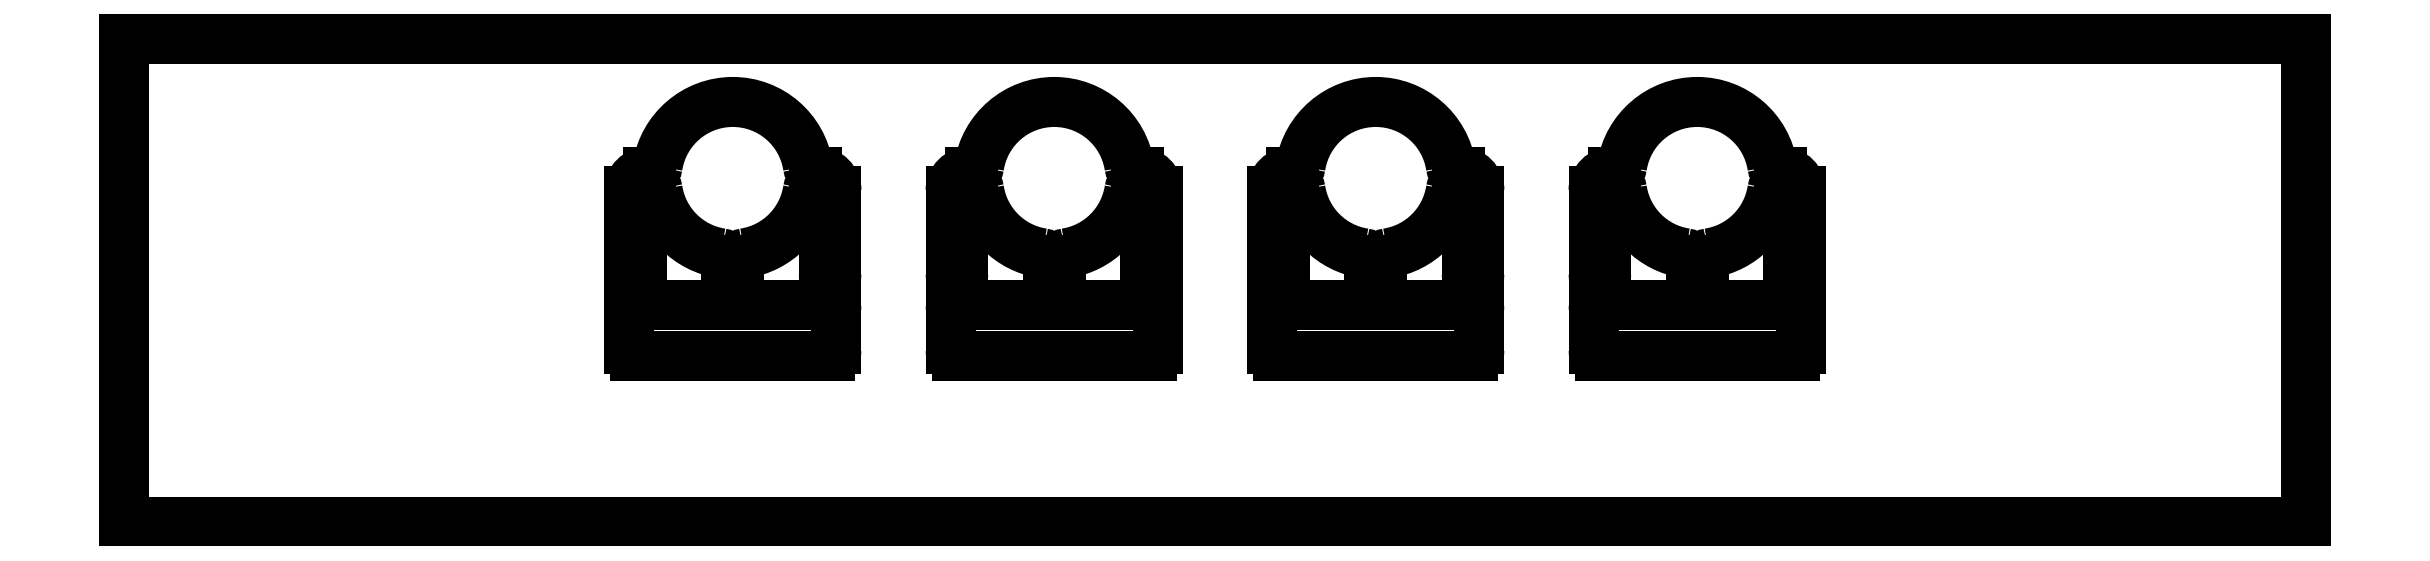
<metadata>
{"format":"dxf","ext":"dxf","renderer":"ezdxf+matplotlib","layout":"modelspace","background":"white","min_lineweight":24,"dpi":150}
</metadata>
<code>
0
SECTION
2
ENTITIES
0
ARC
8
0
10
-0.2494
20
0.5335
30
0
40
0.1181
50
8.85
51
171.2
0
ARC
8
0
10
-0.123
20
0.5531
30
0
40
0.009843
50
188.8
51
270
0
LINE
8
0
10
-0.1181
20
0.5433
30
0
11
-0.123
21
0.5433
31
0
0
ARC
8
0
10
-0.1181
20
0.5138
30
0
40
0.02953
50
0
51
90
0
LINE
8
0
10
-0.08858
20
0.3858
30
0
11
-0.08858
21
0.5138
31
0
0
ARC
8
0
10
-0.09843
20
0.3858
30
0
40
0.009843
50
180
51
0
0
LINE
8
0
10
-0.1083
20
0.5138
30
0
11
-0.1083
21
0.3858
31
0
0
ARC
8
0
10
-0.1181
20
0.5138
30
0
40
0.009843
50
0
51
90
0
LINE
8
0
10
-0.123
20
0.5236
30
0
11
-0.1181
21
0.5236
31
0
0
ARC
8
0
10
-0.123
20
0.5138
30
0
40
0.009843
50
90
51
171.2
0
ARC
8
0
10
-0.2494
20
0.5335
30
0
40
0.1181
50
278.8
51
351.2
0
ARC
8
0
10
-0.2298
20
0.407
30
0
40
0.009843
50
98.85
51
180
0
LINE
8
0
10
-0.2396
20
0.3465
30
0
11
-0.2396
21
0.407
31
0
0
ARC
8
0
10
-0.2298
20
0.3465
30
0
40
0.009843
50
180
51
270
0
LINE
8
0
10
-0.09843
20
0.3366
30
0
11
-0.2298
21
0.3366
31
0
0
ARC
8
0
10
-0.09843
20
0.3268
30
0
40
0.009843
50
0
51
90
0
LINE
8
0
10
-0.08858
20
0.2676
30
0
11
-0.08858
21
0.3268
31
0
0
ARC
8
0
10
-0.09843
20
0.2676
30
0
40
0.009843
50
270
51
0
0
LINE
8
0
10
-0.4004
20
0.2578
30
0
11
-0.09843
21
0.2578
31
0
0
ARC
8
0
10
-0.4004
20
0.2676
30
0
40
0.009843
50
180
51
270
0
LINE
8
0
10
-0.4103
20
0.3268
30
0
11
-0.4103
21
0.2676
31
0
0
ARC
8
0
10
-0.4004
20
0.3268
30
0
40
0.009843
50
90
51
180
0
LINE
8
0
10
-0.2691
20
0.3366
30
0
11
-0.4004
21
0.3366
31
0
0
ARC
8
0
10
-0.2691
20
0.3465
30
0
40
0.009843
50
270
51
0
0
LINE
8
0
10
-0.2593
20
0.407
30
0
11
-0.2593
21
0.3465
31
0
0
ARC
8
0
10
-0.2691
20
0.407
30
0
40
0.009843
50
0
51
81.15
0
ARC
8
0
10
-0.2494
20
0.5335
30
0
40
0.1181
50
188.8
51
261.2
0
ARC
8
0
10
-0.3759
20
0.5138
30
0
40
0.009843
50
8.85
51
90
0
LINE
8
0
10
-0.3808
20
0.5236
30
0
11
-0.3759
21
0.5236
31
0
0
ARC
8
0
10
-0.3808
20
0.5138
30
0
40
0.009843
50
90
51
180
0
LINE
8
0
10
-0.3906
20
0.3858
30
0
11
-0.3906
21
0.5138
31
0
0
ARC
8
0
10
-0.4004
20
0.3858
30
0
40
0.009843
50
180
51
0
0
LINE
8
0
10
-0.4103
20
0.5138
30
0
11
-0.4103
21
0.3858
31
0
0
ARC
8
0
10
-0.3808
20
0.5138
30
0
40
0.02953
50
90
51
180
0
LINE
8
0
10
-0.3759
20
0.5433
30
0
11
-0.3808
21
0.5433
31
0
0
ARC
8
0
10
-0.3759
20
0.5531
30
0
40
0.009843
50
270
51
351.2
0
ARC
8
0
10
-0.7483
20
0.5335
30
0
40
0.1181
50
8.85
51
171.2
0
ARC
8
0
10
-0.6219
20
0.5531
30
0
40
0.009843
50
188.8
51
270
0
LINE
8
0
10
-0.617
20
0.5433
30
0
11
-0.6219
21
0.5433
31
0
0
ARC
8
0
10
-0.617
20
0.5138
30
0
40
0.02953
50
0
51
90
0
LINE
8
0
10
-0.5875
20
0.3858
30
0
11
-0.5875
21
0.5138
31
0
0
ARC
8
0
10
-0.5973
20
0.3858
30
0
40
0.009843
50
180
51
0
0
LINE
8
0
10
-0.6071
20
0.5138
30
0
11
-0.6071
21
0.3858
31
0
0
ARC
8
0
10
-0.617
20
0.5138
30
0
40
0.009843
50
0
51
90
0
LINE
8
0
10
-0.6219
20
0.5236
30
0
11
-0.617
21
0.5236
31
0
0
ARC
8
0
10
-0.6219
20
0.5138
30
0
40
0.009843
50
90
51
171.2
0
ARC
8
0
10
-0.7483
20
0.5335
30
0
40
0.1181
50
278.8
51
351.2
0
ARC
8
0
10
-0.7286
20
0.407
30
0
40
0.009843
50
98.85
51
180
0
LINE
8
0
10
-0.7385
20
0.3465
30
0
11
-0.7385
21
0.407
31
0
0
ARC
8
0
10
-0.7286
20
0.3465
30
0
40
0.009843
50
180
51
270
0
LINE
8
0
10
-0.5973
20
0.3366
30
0
11
-0.7286
21
0.3366
31
0
0
ARC
8
0
10
-0.5973
20
0.3268
30
0
40
0.009843
50
0
51
90
0
LINE
8
0
10
-0.5875
20
0.2676
30
0
11
-0.5875
21
0.3268
31
0
0
ARC
8
0
10
-0.5973
20
0.2676
30
0
40
0.009843
50
270
51
0
0
LINE
8
0
10
-0.8993
20
0.2578
30
0
11
-0.5973
21
0.2578
31
0
0
ARC
8
0
10
-0.8993
20
0.2676
30
0
40
0.009843
50
180
51
270
0
LINE
8
0
10
-0.9092
20
0.3268
30
0
11
-0.9092
21
0.2676
31
0
0
ARC
8
0
10
-0.8993
20
0.3268
30
0
40
0.009843
50
90
51
180
0
LINE
8
0
10
-0.768
20
0.3366
30
0
11
-0.8993
21
0.3366
31
0
0
ARC
8
0
10
-0.768
20
0.3465
30
0
40
0.009843
50
270
51
0
0
LINE
8
0
10
-0.7582
20
0.407
30
0
11
-0.7582
21
0.3465
31
0
0
ARC
8
0
10
-0.768
20
0.407
30
0
40
0.009843
50
0
51
81.15
0
ARC
8
0
10
-0.7483
20
0.5335
30
0
40
0.1181
50
188.8
51
261.2
0
ARC
8
0
10
-0.8747
20
0.5138
30
0
40
0.009843
50
8.85
51
90
0
LINE
8
0
10
-0.8796
20
0.5236
30
0
11
-0.8747
21
0.5236
31
0
0
ARC
8
0
10
-0.8796
20
0.5138
30
0
40
0.009843
50
90
51
180
0
LINE
8
0
10
-0.8895
20
0.3858
30
0
11
-0.8895
21
0.5138
31
0
0
ARC
8
0
10
-0.8993
20
0.3858
30
0
40
0.009843
50
180
51
0
0
LINE
8
0
10
-0.9092
20
0.5138
30
0
11
-0.9092
21
0.3858
31
0
0
ARC
8
0
10
-0.8796
20
0.5138
30
0
40
0.02953
50
90
51
180
0
LINE
8
0
10
-0.8747
20
0.5433
30
0
11
-0.8796
21
0.5433
31
0
0
ARC
8
0
10
-0.8747
20
0.5531
30
0
40
0.009843
50
270
51
351.2
0
LINE
8
0
10
-1.693
20
0
30
0
11
1.693
21
0
31
0
0
LINE
8
0
10
1.693
20
0.75
30
0
11
1.693
21
0
31
0
0
LINE
8
0
10
-1.693
20
0.75
30
0
11
1.693
21
0.75
31
0
0
LINE
8
0
10
-1.693
20
0.75
30
0
11
-1.693
21
0
31
0
0
ARC
8
0
10
0.3759
20
0.5531
30
0
40
0.009843
50
188.8
51
270
0
LINE
8
0
10
0.3808
20
0.5433
30
0
11
0.3759
21
0.5433
31
0
0
ARC
8
0
10
0.3808
20
0.5138
30
0
40
0.02953
50
0
51
90
0
LINE
8
0
10
0.4103
20
0.3858
30
0
11
0.4103
21
0.5138
31
0
0
ARC
8
0
10
0.4004
20
0.3858
30
0
40
0.009843
50
180
51
0
0
LINE
8
0
10
0.3906
20
0.5138
30
0
11
0.3906
21
0.3858
31
0
0
ARC
8
0
10
0.3808
20
0.5138
30
0
40
0.009843
50
0
51
90
0
LINE
8
0
10
0.3759
20
0.5236
30
0
11
0.3808
21
0.5236
31
0
0
ARC
8
0
10
0.3759
20
0.5138
30
0
40
0.009843
50
90
51
171.2
0
ARC
8
0
10
0.2494
20
0.5335
30
0
40
0.1181
50
278.8
51
351.2
0
ARC
8
0
10
0.2691
20
0.407
30
0
40
0.009843
50
98.85
51
180
0
LINE
8
0
10
0.2593
20
0.3465
30
0
11
0.2593
21
0.407
31
0
0
ARC
8
0
10
0.2691
20
0.3465
30
0
40
0.009843
50
180
51
270
0
LINE
8
0
10
0.4004
20
0.3366
30
0
11
0.2691
21
0.3366
31
0
0
ARC
8
0
10
0.4004
20
0.3268
30
0
40
0.009843
50
0
51
90
0
LINE
8
0
10
0.4103
20
0.2676
30
0
11
0.4103
21
0.3268
31
0
0
ARC
8
0
10
0.4004
20
0.2676
30
0
40
0.009843
50
270
51
0
0
LINE
8
0
10
0.09843
20
0.2578
30
0
11
0.4004
21
0.2578
31
0
0
ARC
8
0
10
0.09843
20
0.2676
30
0
40
0.009843
50
180
51
270
0
LINE
8
0
10
0.08858
20
0.3268
30
0
11
0.08858
21
0.2676
31
0
0
ARC
8
0
10
0.09843
20
0.3268
30
0
40
0.009843
50
90
51
180
0
LINE
8
0
10
0.2298
20
0.3366
30
0
11
0.09843
21
0.3366
31
0
0
ARC
8
0
10
0.2298
20
0.3465
30
0
40
0.009843
50
270
51
0
0
LINE
8
0
10
0.2396
20
0.407
30
0
11
0.2396
21
0.3465
31
0
0
ARC
8
0
10
0.2298
20
0.407
30
0
40
0.009843
50
0
51
81.15
0
ARC
8
0
10
0.2494
20
0.5335
30
0
40
0.1181
50
188.8
51
261.2
0
ARC
8
0
10
0.123
20
0.5138
30
0
40
0.009843
50
8.85
51
90
0
LINE
8
0
10
0.1181
20
0.5236
30
0
11
0.123
21
0.5236
31
0
0
ARC
8
0
10
0.1181
20
0.5138
30
0
40
0.009843
50
90
51
180
0
LINE
8
0
10
0.1083
20
0.3858
30
0
11
0.1083
21
0.5138
31
0
0
ARC
8
0
10
0.09843
20
0.3858
30
0
40
0.009843
50
180
51
0
0
LINE
8
0
10
0.08858
20
0.5138
30
0
11
0.08858
21
0.3858
31
0
0
ARC
8
0
10
0.1181
20
0.5138
30
0
40
0.02953
50
90
51
180
0
LINE
8
0
10
0.123
20
0.5433
30
0
11
0.1181
21
0.5433
31
0
0
ARC
8
0
10
0.123
20
0.5531
30
0
40
0.009843
50
270
51
351.2
0
ARC
8
0
10
0.2494
20
0.5335
30
0
40
0.1181
50
8.85
51
171.2
0
ARC
8
0
10
0.8747
20
0.5531
30
0
40
0.009843
50
188.8
51
270
0
LINE
8
0
10
0.8796
20
0.5433
30
0
11
0.8747
21
0.5433
31
0
0
ARC
8
0
10
0.8796
20
0.5138
30
0
40
0.02953
50
0
51
90
0
LINE
8
0
10
0.9092
20
0.3858
30
0
11
0.9092
21
0.5138
31
0
0
ARC
8
0
10
0.8993
20
0.3858
30
0
40
0.009843
50
180
51
0
0
LINE
8
0
10
0.8895
20
0.5138
30
0
11
0.8895
21
0.3858
31
0
0
ARC
8
0
10
0.8796
20
0.5138
30
0
40
0.009843
50
0
51
90
0
LINE
8
0
10
0.8747
20
0.5236
30
0
11
0.8796
21
0.5236
31
0
0
ARC
8
0
10
0.8747
20
0.5138
30
0
40
0.009843
50
90
51
171.2
0
ARC
8
0
10
0.7483
20
0.5335
30
0
40
0.1181
50
278.8
51
351.2
0
ARC
8
0
10
0.768
20
0.407
30
0
40
0.009843
50
98.85
51
180
0
LINE
8
0
10
0.7582
20
0.3465
30
0
11
0.7582
21
0.407
31
0
0
ARC
8
0
10
0.768
20
0.3465
30
0
40
0.009843
50
180
51
270
0
LINE
8
0
10
0.8993
20
0.3366
30
0
11
0.768
21
0.3366
31
0
0
ARC
8
0
10
0.8993
20
0.3268
30
0
40
0.009843
50
0
51
90
0
LINE
8
0
10
0.9092
20
0.2676
30
0
11
0.9092
21
0.3268
31
0
0
ARC
8
0
10
0.8993
20
0.2676
30
0
40
0.009843
50
270
51
0
0
LINE
8
0
10
0.5973
20
0.2578
30
0
11
0.8993
21
0.2578
31
0
0
ARC
8
0
10
0.5973
20
0.2676
30
0
40
0.009843
50
180
51
270
0
LINE
8
0
10
0.5875
20
0.3268
30
0
11
0.5875
21
0.2676
31
0
0
ARC
8
0
10
0.5973
20
0.3268
30
0
40
0.009843
50
90
51
180
0
LINE
8
0
10
0.7286
20
0.3366
30
0
11
0.5973
21
0.3366
31
0
0
ARC
8
0
10
0.7286
20
0.3465
30
0
40
0.009843
50
270
51
0
0
LINE
8
0
10
0.7385
20
0.407
30
0
11
0.7385
21
0.3465
31
0
0
ARC
8
0
10
0.7286
20
0.407
30
0
40
0.009843
50
0
51
81.15
0
ARC
8
0
10
0.7483
20
0.5335
30
0
40
0.1181
50
188.8
51
261.2
0
ARC
8
0
10
0.6219
20
0.5138
30
0
40
0.009843
50
8.85
51
90
0
LINE
8
0
10
0.617
20
0.5236
30
0
11
0.6219
21
0.5236
31
0
0
ARC
8
0
10
0.617
20
0.5138
30
0
40
0.009843
50
90
51
180
0
LINE
8
0
10
0.6071
20
0.3858
30
0
11
0.6071
21
0.5138
31
0
0
ARC
8
0
10
0.5973
20
0.3858
30
0
40
0.009843
50
180
51
0
0
LINE
8
0
10
0.5875
20
0.5138
30
0
11
0.5875
21
0.3858
31
0
0
ARC
8
0
10
0.617
20
0.5138
30
0
40
0.02953
50
90
51
180
0
LINE
8
0
10
0.6219
20
0.5433
30
0
11
0.617
21
0.5433
31
0
0
ARC
8
0
10
0.6219
20
0.5531
30
0
40
0.009843
50
270
51
351.2
0
ARC
8
0
10
0.7483
20
0.5335
30
0
40
0.1181
50
8.85
51
171.2
0
ENDSEC
0
EOF

</code>
